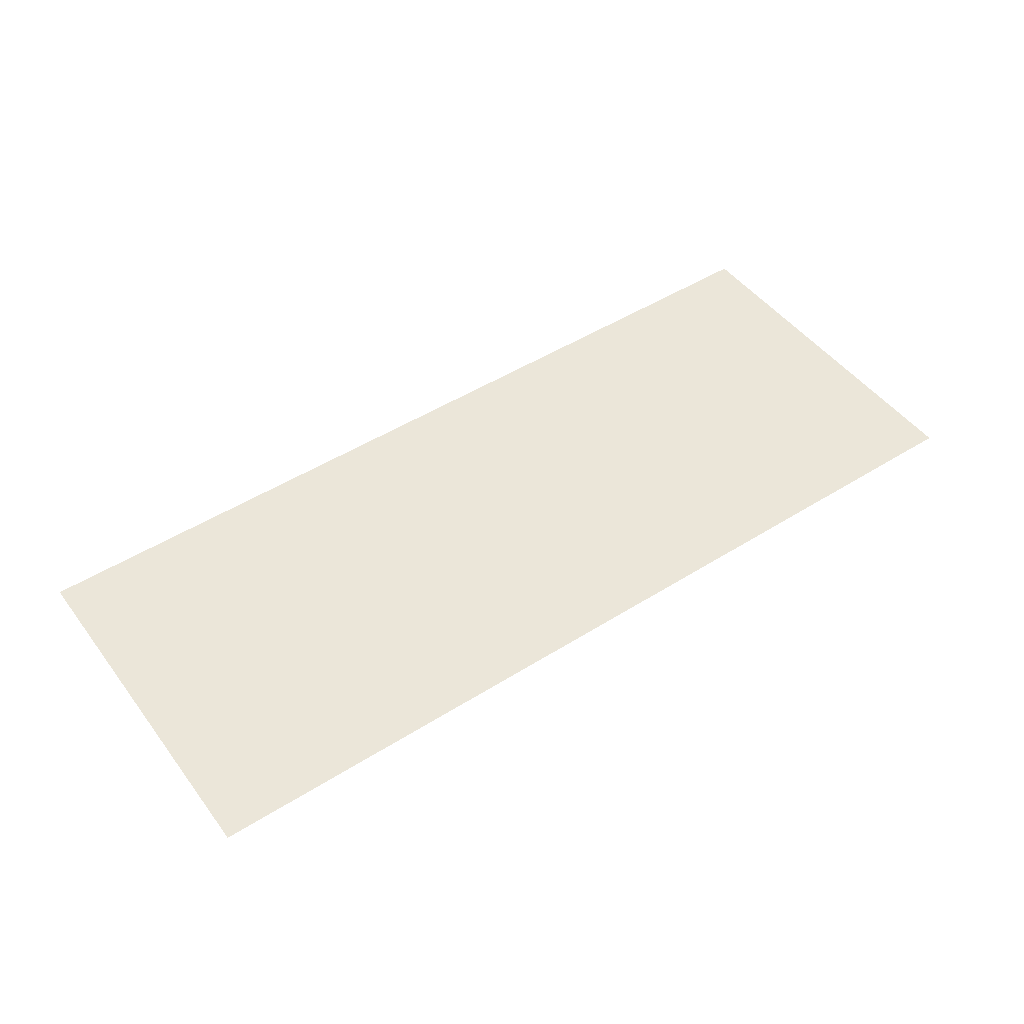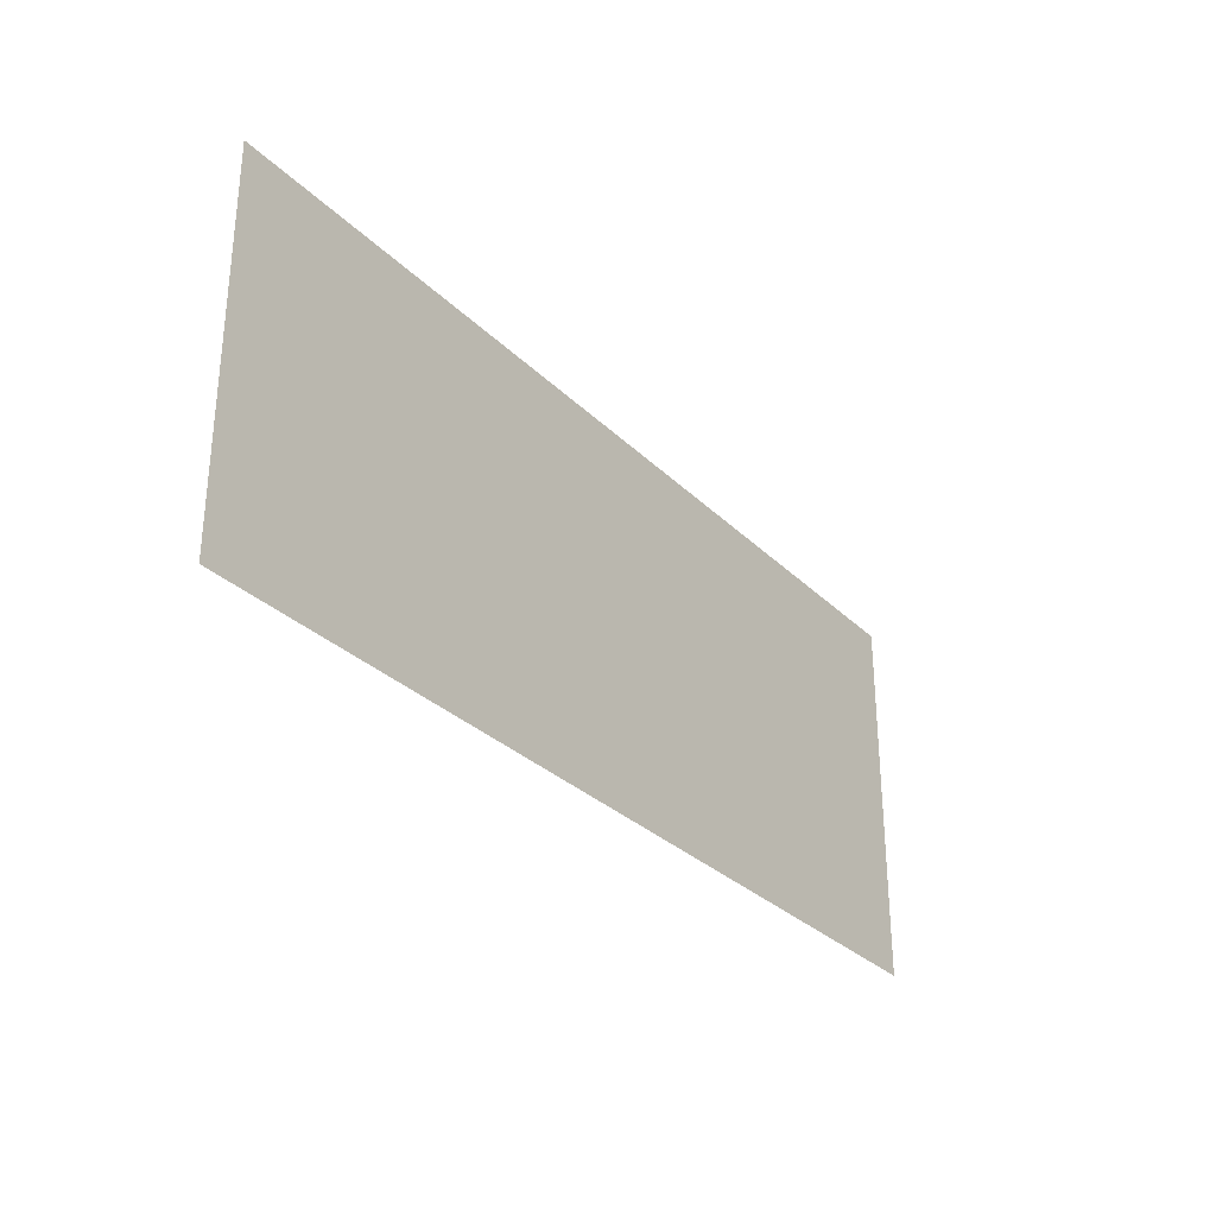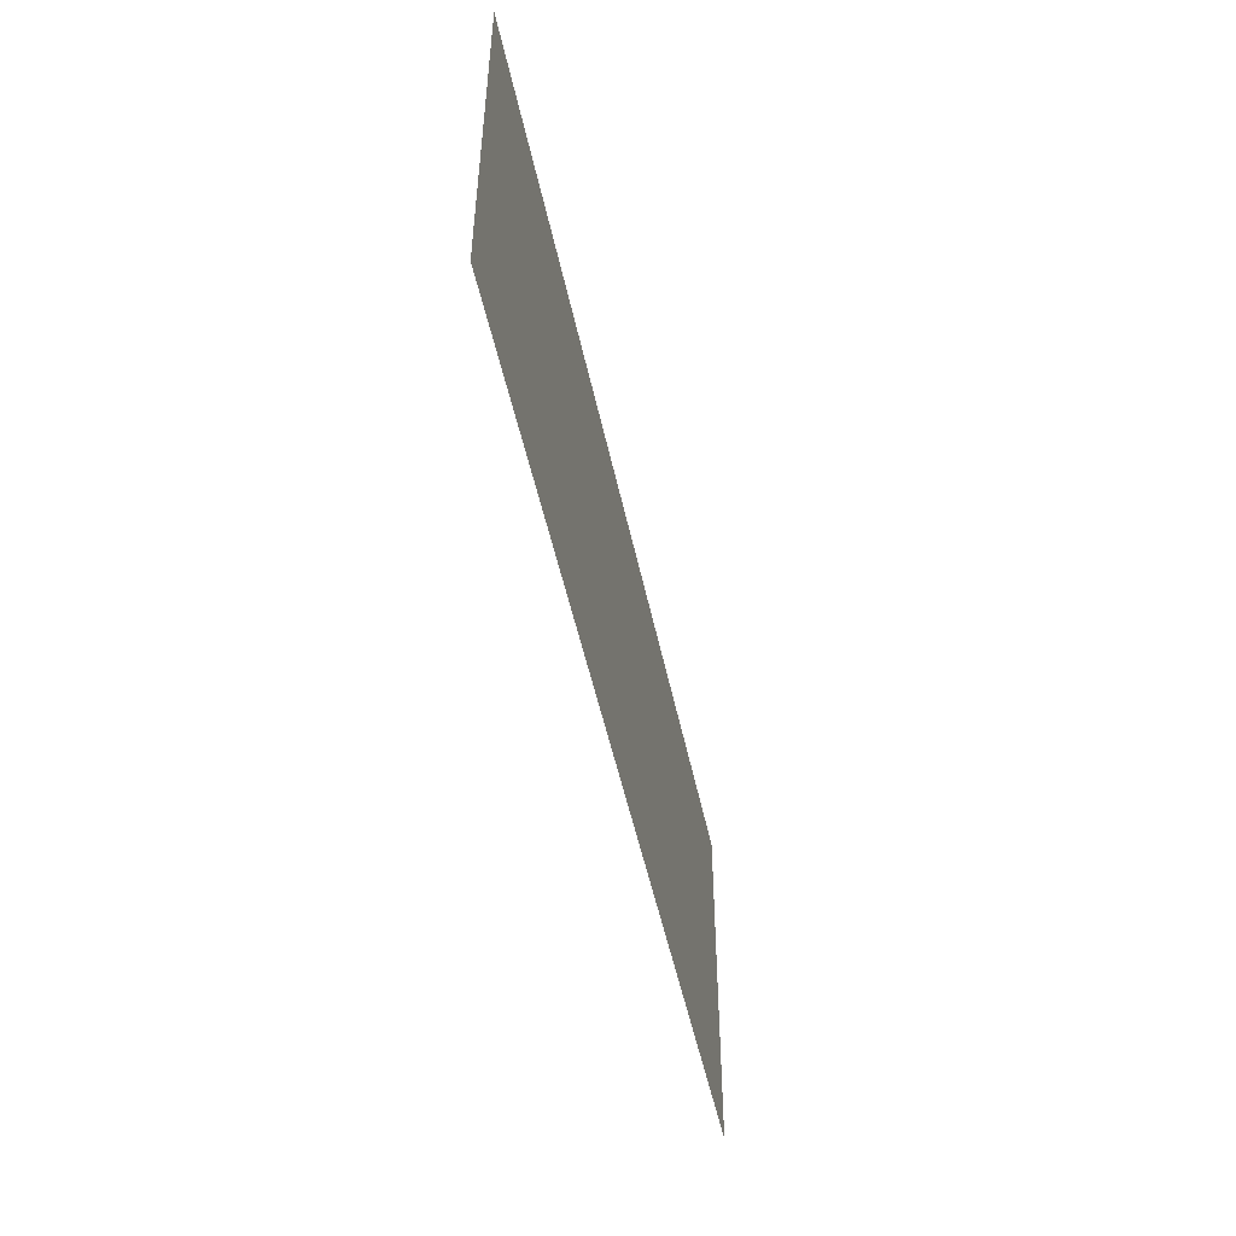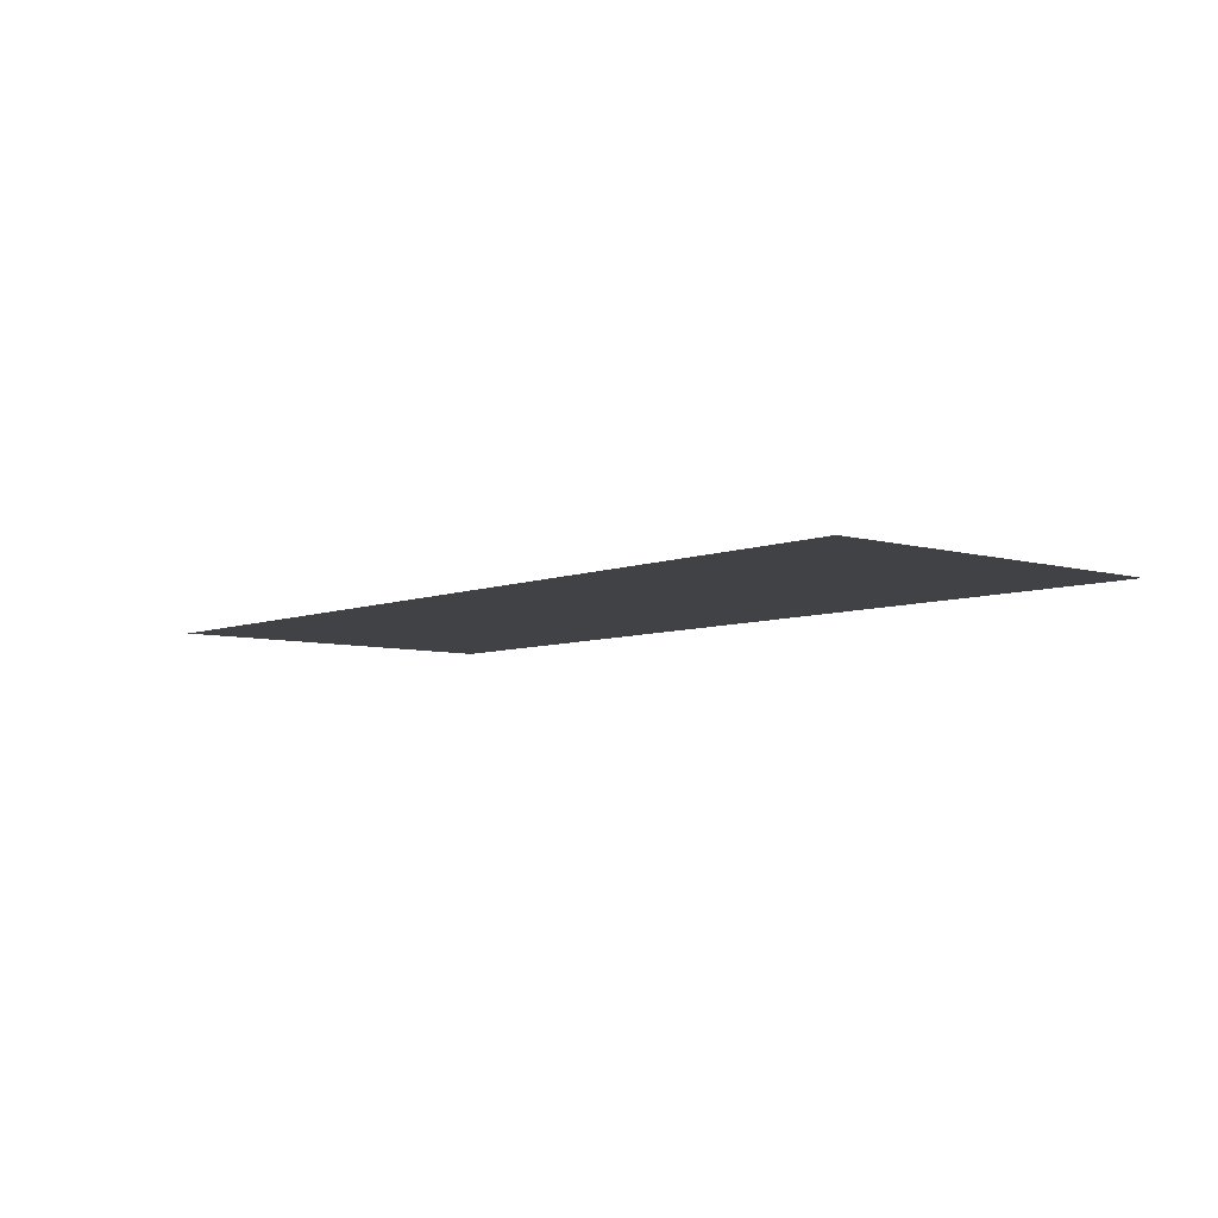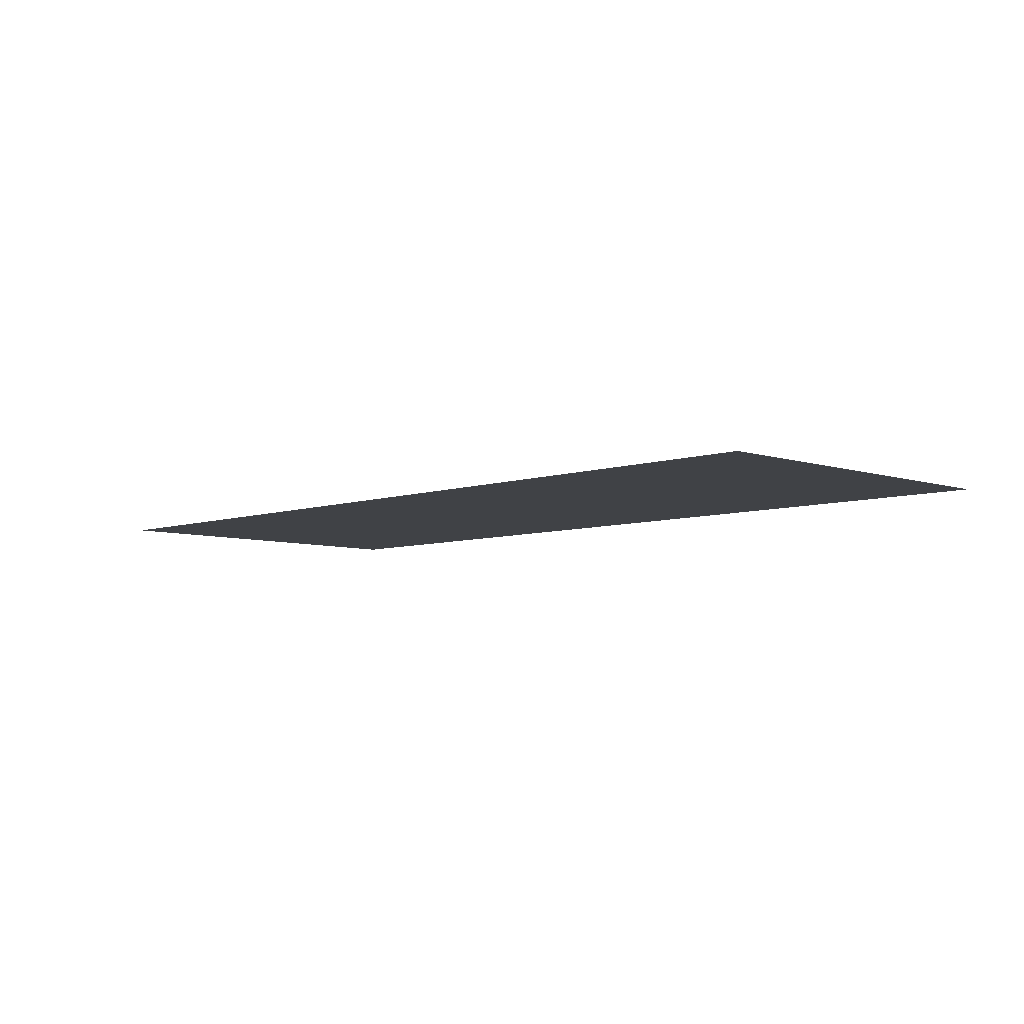
<metadata>
{"format":"obj","ext":"obj","renderer":"f3d","projection":"perspective","resolution":1024,"background":"white","views":[{"elev":48.1,"azim":-35.2,"up":"+Z"},{"elev":-30.3,"azim":125.9,"up":"+Y"},{"elev":-50.4,"azim":-78.1,"up":"+Y"},{"elev":-6.4,"azim":-130.7,"up":"+Z"},{"elev":-6.5,"azim":-134.5,"up":"+Z"}]}
</metadata>
<code>
v -51 -9 0
v -52 -9 0
v -52 -8 0
v -51 -8 0
v -50 -9 0
v -51 -9 0
v -51 -8 0
v -50 -8 0
v -49 -9 0
v -50 -9 0
v -50 -8 0
v -49 -8 0
v -48 -9 0
v -49 -9 0
v -49 -8 0
v -48 -8 0
v -47 -9 0
v -48 -9 0
v -48 -8 0
v -47 -8 0
v -46 -9 0
v -47 -9 0
v -47 -8 0
v -46 -8 0
v -45 -9 0
v -46 -9 0
v -46 -8 0
v -45 -8 0
v -44 -9 0
v -45 -9 0
v -45 -8 0
v -44 -8 0
v -43 -9 0
v -44 -9 0
v -44 -8 0
v -43 -8 0
v -42 -9 0
v -43 -9 0
v -43 -8 0
v -42 -8 0
v -51 -10 0
v -52 -10 0
v -52 -9 0
v -51 -9 0
v -50 -10 0
v -51 -10 0
v -51 -9 0
v -50 -9 0
v -49 -10 0
v -50 -10 0
v -50 -9 0
v -49 -9 0
v -48 -10 0
v -49 -10 0
v -49 -9 0
v -48 -9 0
v -47 -10 0
v -48 -10 0
v -48 -9 0
v -47 -9 0
v -46 -10 0
v -47 -10 0
v -47 -9 0
v -46 -9 0
v -45 -10 0
v -46 -10 0
v -46 -9 0
v -45 -9 0
v -44 -10 0
v -45 -10 0
v -45 -9 0
v -44 -9 0
v -43 -10 0
v -44 -10 0
v -44 -9 0
v -43 -9 0
v -42 -10 0
v -43 -10 0
v -43 -9 0
v -42 -9 0
v -51 -11 0
v -52 -11 0
v -52 -10 0
v -51 -10 0
v -50 -11 0
v -51 -11 0
v -51 -10 0
v -50 -10 0
v -49 -11 0
v -50 -11 0
v -50 -10 0
v -49 -10 0
v -48 -11 0
v -49 -11 0
v -49 -10 0
v -48 -10 0
v -47 -11 0
v -48 -11 0
v -48 -10 0
v -47 -10 0
v -46 -11 0
v -47 -11 0
v -47 -10 0
v -46 -10 0
v -45 -11 0
v -46 -11 0
v -46 -10 0
v -45 -10 0
v -44 -11 0
v -45 -11 0
v -45 -10 0
v -44 -10 0
v -43 -11 0
v -44 -11 0
v -44 -10 0
v -43 -10 0
v -42 -11 0
v -43 -11 0
v -43 -10 0
v -42 -10 0
v -51 -12 0
v -52 -12 0
v -52 -11 0
v -51 -11 0
v -50 -12 0
v -51 -12 0
v -51 -11 0
v -50 -11 0
v -49 -12 0
v -50 -12 0
v -50 -11 0
v -49 -11 0
v -48 -12 0
v -49 -12 0
v -49 -11 0
v -48 -11 0
v -47 -12 0
v -48 -12 0
v -48 -11 0
v -47 -11 0
v -46 -12 0
v -47 -12 0
v -47 -11 0
v -46 -11 0
v -45 -12 0
v -46 -12 0
v -46 -11 0
v -45 -11 0
v -44 -12 0
v -45 -12 0
v -45 -11 0
v -44 -11 0
v -43 -12 0
v -44 -12 0
v -44 -11 0
v -43 -11 0
v -42 -12 0
v -43 -12 0
v -43 -11 0
v -42 -11 0
g LeftAgao_mesh_0007
f 1 2 3 4
f 5 6 7 8
f 9 10 11 12
f 13 14 15 16
f 17 18 19 20
f 21 22 23 24
f 25 26 27 28
f 29 30 31 32
f 33 34 35 36
f 37 38 39 40
f 41 42 43 44
f 45 46 47 48
f 49 50 51 52
f 53 54 55 56
f 57 58 59 60
f 61 62 63 64
f 65 66 67 68
f 69 70 71 72
f 73 74 75 76
f 77 78 79 80
f 81 82 83 84
f 85 86 87 88
f 89 90 91 92
f 93 94 95 96
f 97 98 99 100
f 101 102 103 104
f 105 106 107 108
f 109 110 111 112
f 113 114 115 116
f 117 118 119 120
f 121 122 123 124
f 125 126 127 128
f 129 130 131 132
f 133 134 135 136
f 137 138 139 140
f 141 142 143 144
f 145 146 147 148
f 149 150 151 152
f 153 154 155 156
f 157 158 159 160

</code>
